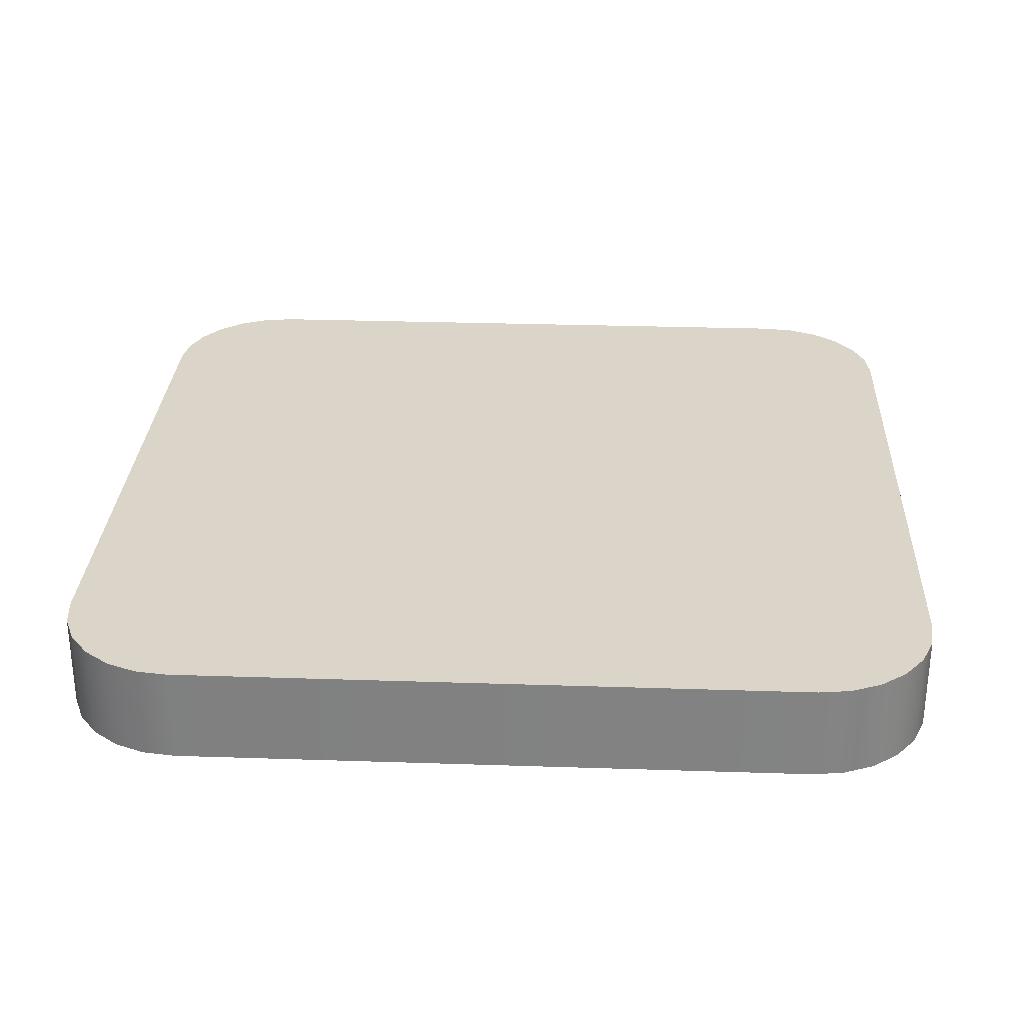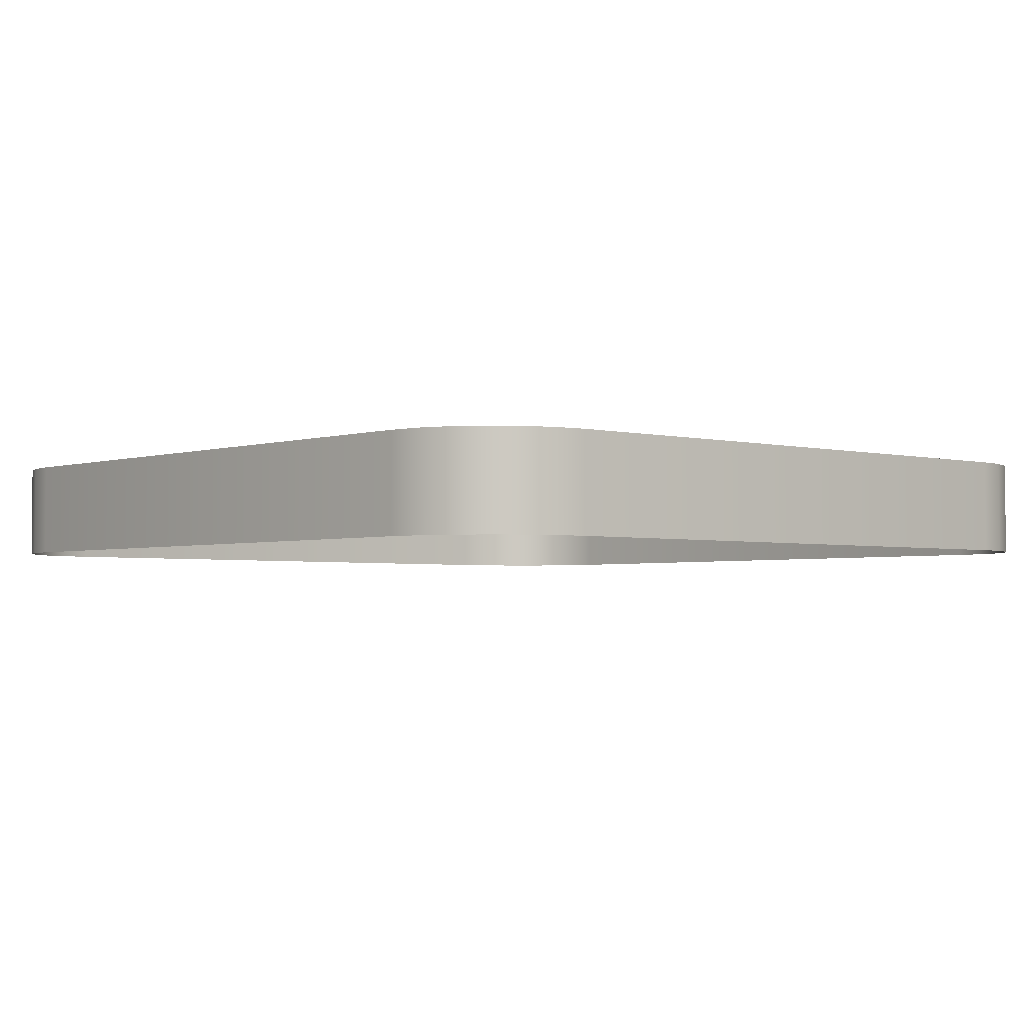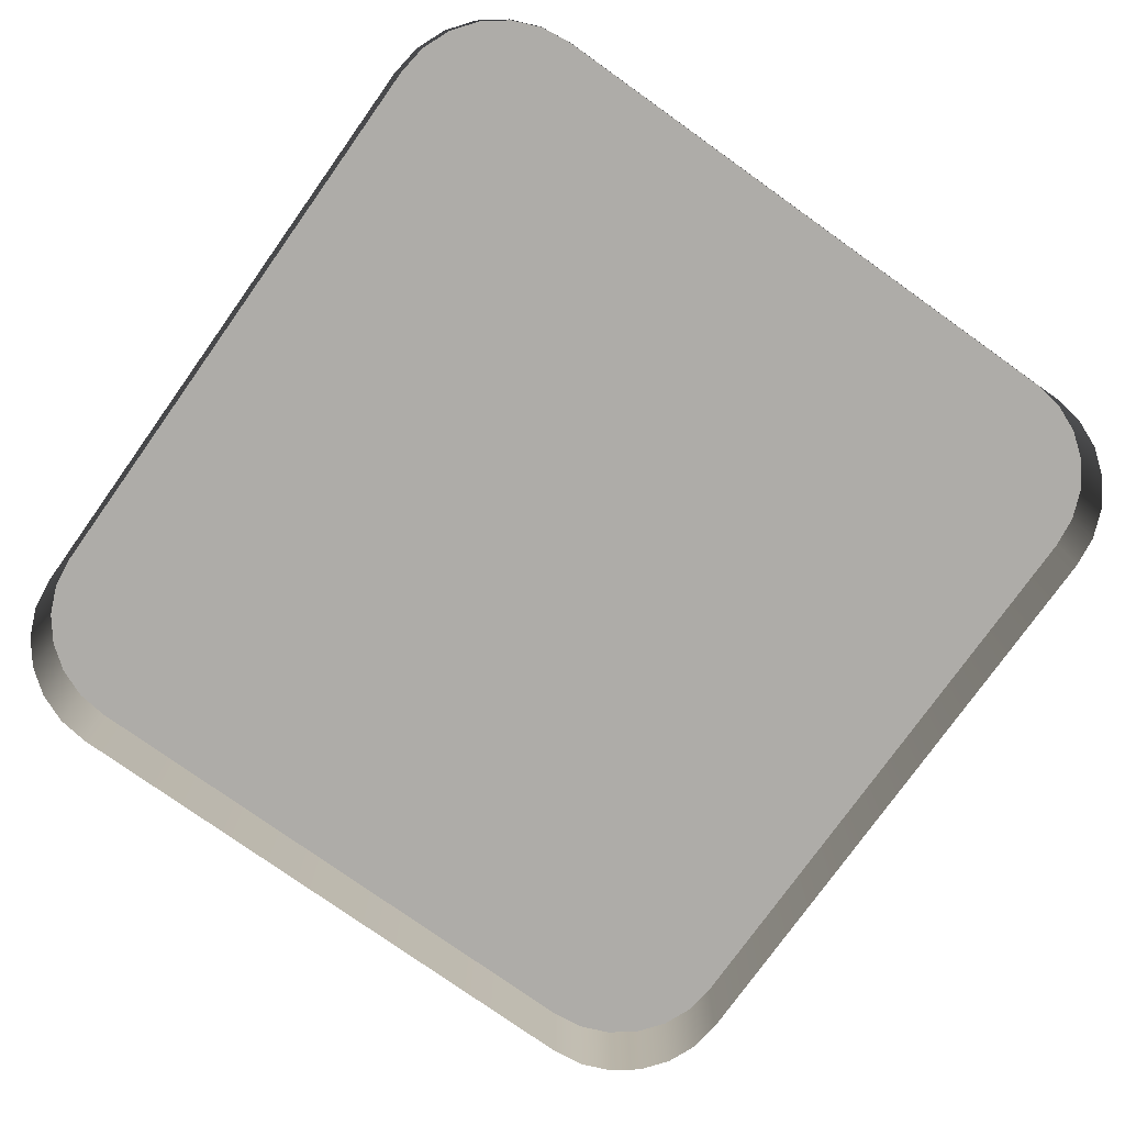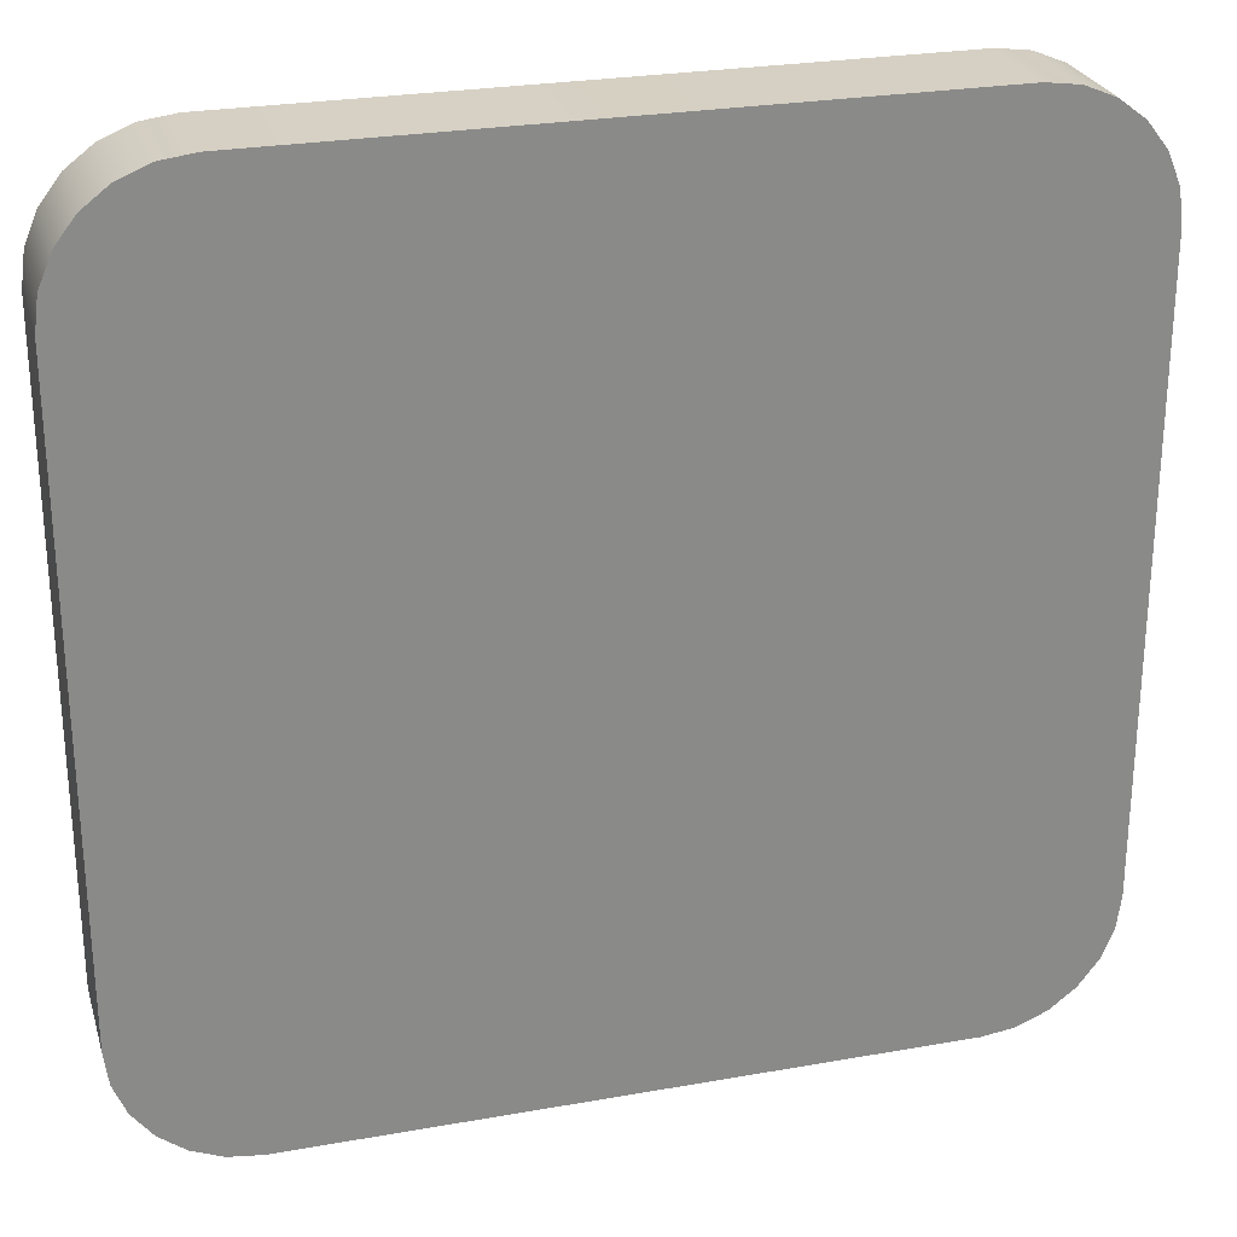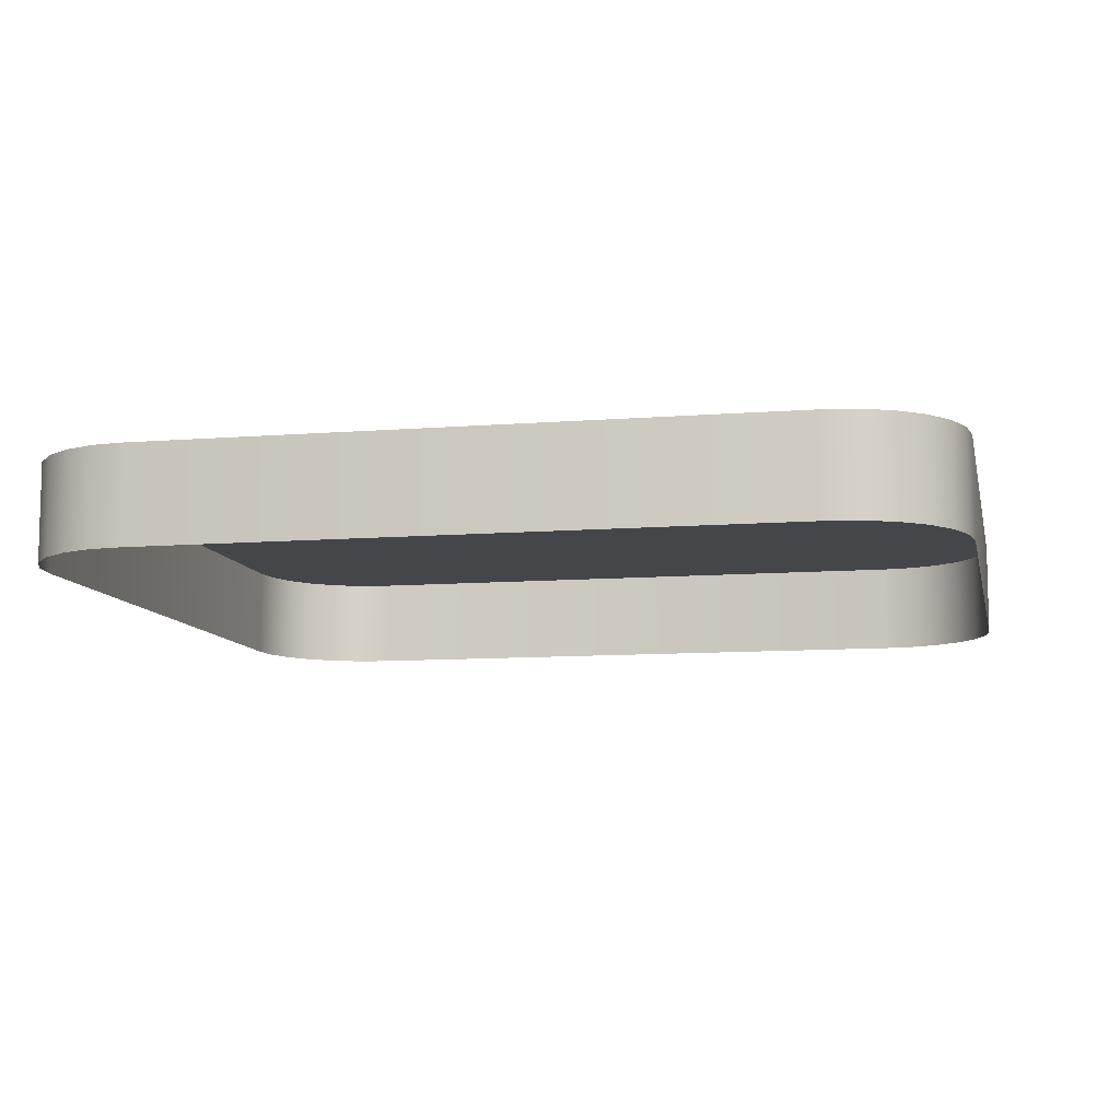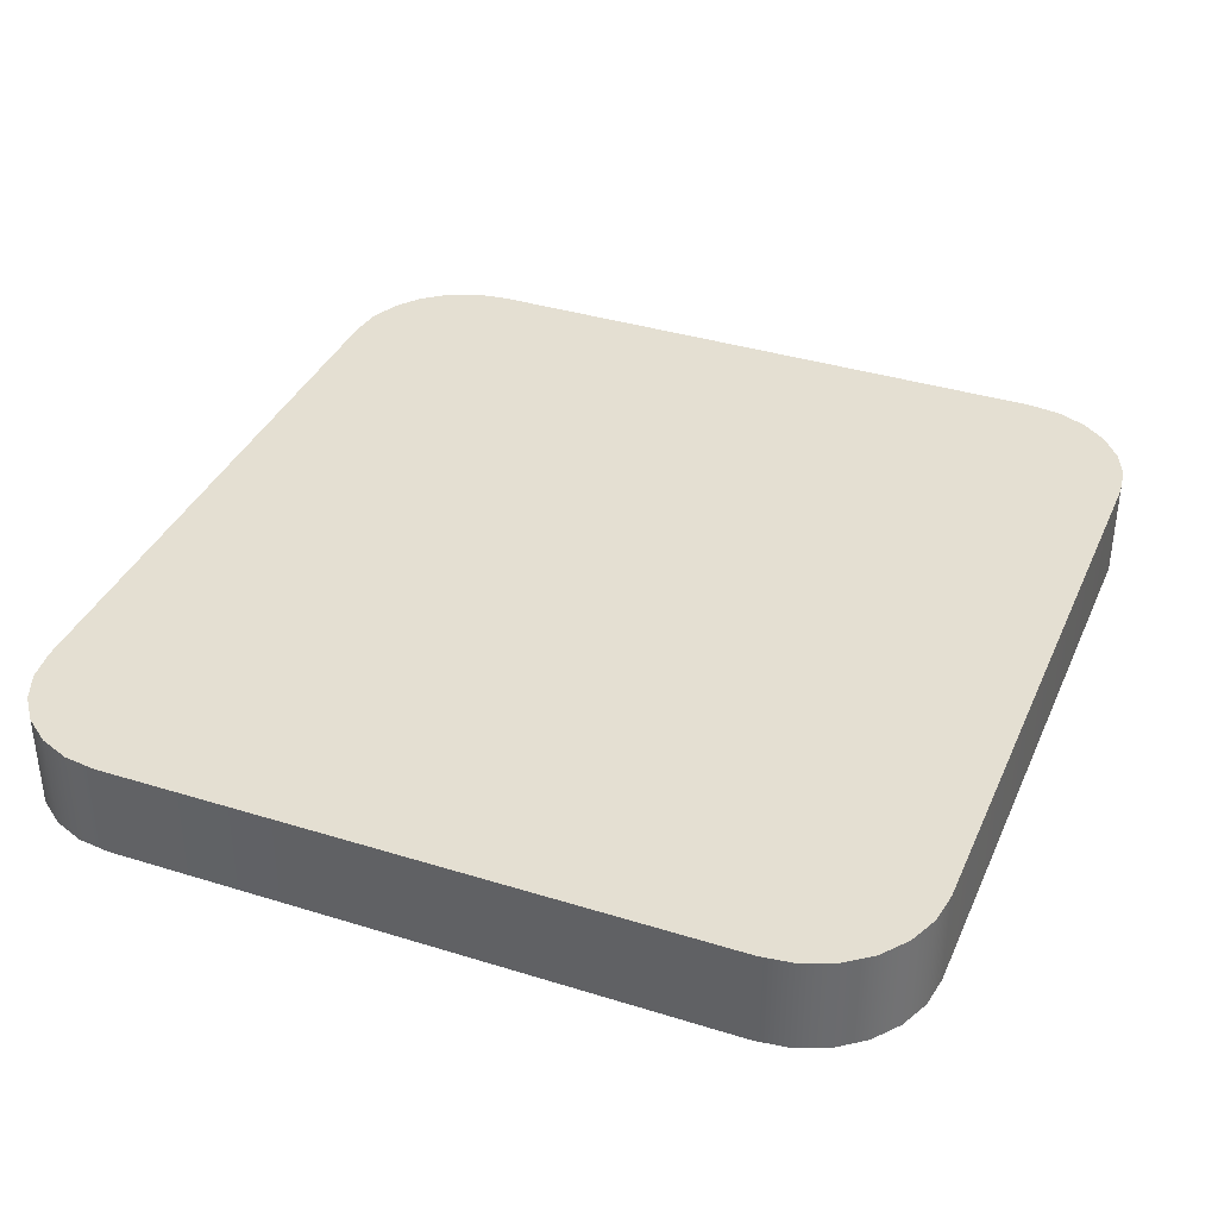
<metadata>
{"format":"obj","ext":"obj","renderer":"f3d","projection":"perspective","resolution":1024,"background":"white","views":[{"elev":29.1,"azim":2.8,"up":"+Y"},{"elev":-2.9,"azim":48.3,"up":"+Y"},{"elev":-77.0,"azim":54.5,"up":"+Y"},{"elev":26.5,"azim":164.4,"up":"+Z"},{"elev":-9.6,"azim":-168.2,"up":"+Y"},{"elev":37.0,"azim":111.9,"up":"+Y"}]}
</metadata>
<code>
o mesh56/mesh56-geometry#mesh56-geometry
v -0.1447 0.01475 0.07012
v -0.145 0.01475 0.0356
v -0.145 0.01475 0.06839
v -0.1447 0.01475 0.03386
v -0.145 0.009534 0.06839
v -0.1447 0.009534 0.07012
v -0.1441 0.01475 0.07174
v -0.145 0.009534 0.0356
v -0.1441 0.009534 0.07174
v -0.1441 0.01475 0.03224
v -0.1447 0.009534 0.03386
v -0.143 0.009534 0.07313
v -0.143 0.01475 0.07313
v -0.143 0.01475 0.03085
v -0.1441 0.009534 0.03224
v -0.1416 0.01475 0.07419
v -0.1416 0.009534 0.07419
v -0.1416 0.01475 0.02979
v -0.143 0.009534 0.03085
v -0.14 0.01475 0.07487
v -0.1416 0.009534 0.02979
v -0.14 0.009534 0.07487
v -0.14 0.01475 0.02912
v -0.14 0.009534 0.02912
v -0.1383 0.01475 0.07509
v -0.1383 0.01475 0.02889
v -0.1383 0.009534 0.07509
v -0.1383 0.009534 0.02889
v -0.1042 0.01475 0.07509
v -0.1042 0.009534 0.02889
v -0.1042 0.009534 0.07509
v -0.1042 0.01475 0.02889
v -0.1025 0.01475 0.07487
v -0.1025 0.009534 0.02912
v -0.1025 0.009534 0.07487
v -0.1025 0.01475 0.02912
v -0.1008 0.01475 0.07419
v -0.1008 0.009534 0.02979
v -0.1008 0.009534 0.07419
v -0.1008 0.01475 0.02979
v -0.09945 0.01475 0.07313
v -0.09945 0.009534 0.03085
v -0.09945 0.009534 0.07313
v -0.09945 0.01475 0.03085
v -0.09839 0.009534 0.07174
v -0.09839 0.01475 0.07174
v -0.09839 0.01475 0.03224
v -0.09839 0.009534 0.03224
v -0.09772 0.009534 0.07012
v -0.09772 0.01475 0.07012
v -0.09772 0.01475 0.03386
v -0.09772 0.009534 0.03386
v -0.09749 0.009534 0.06839
v -0.09749 0.01475 0.06839
v -0.09749 0.01475 0.0356
v -0.09749 0.009534 0.0356
f 1 2 3
f 2 1 4
f 2 5 3
f 3 6 1
f 4 1 7
f 4 8 2
f 5 2 8
f 6 3 5
f 9 1 6
f 1 9 7
f 4 7 10
f 8 4 11
f 12 7 9
f 10 7 13
f 10 11 4
f 7 12 13
f 10 13 14
f 11 10 15
f 12 16 13
f 14 13 16
f 14 15 10
f 16 12 17
f 14 16 18
f 15 14 19
f 17 20 16
f 18 16 20
f 21 14 18
f 14 21 19
f 20 17 22
f 18 20 23
f 18 24 21
f 22 25 20
f 23 20 26
f 24 18 23
f 25 22 27
f 26 20 25
f 28 23 26
f 23 28 24
f 27 29 25
f 26 25 29
f 26 30 28
f 29 27 31
f 26 29 32
f 30 26 32
f 31 33 29
f 32 29 33
f 32 34 30
f 33 31 35
f 32 33 36
f 34 32 36
f 35 37 33
f 36 33 37
f 36 38 34
f 37 35 39
f 36 37 40
f 38 36 40
f 39 41 37
f 40 37 41
f 40 42 38
f 41 39 43
f 40 41 44
f 42 40 44
f 45 41 43
f 44 41 46
f 47 42 44
f 41 45 46
f 44 46 47
f 42 47 48
f 49 46 45
f 47 46 50
f 51 48 47
f 46 49 50
f 47 50 51
f 48 51 52
f 53 50 49
f 51 50 54
f 55 52 51
f 50 53 54
f 51 54 55
f 52 55 56
f 56 54 53
f 54 56 55
f 3 2 1
f 4 1 2
f 3 5 2
f 1 6 3
f 7 1 4
f 2 8 4
f 8 2 5
f 5 3 6
f 6 1 9
f 7 9 1
f 10 7 4
f 11 4 8
f 9 7 12
f 13 7 10
f 4 11 10
f 13 12 7
f 14 13 10
f 15 10 11
f 13 16 12
f 16 13 14
f 10 15 14
f 17 12 16
f 18 16 14
f 19 14 15
f 16 20 17
f 20 16 18
f 18 14 21
f 19 21 14
f 22 17 20
f 23 20 18
f 21 24 18
f 20 25 22
f 26 20 23
f 23 18 24
f 27 22 25
f 25 20 26
f 26 23 28
f 24 28 23
f 25 29 27
f 29 25 26
f 28 30 26
f 31 27 29
f 32 29 26
f 32 26 30
f 29 33 31
f 33 29 32
f 30 34 32
f 35 31 33
f 36 33 32
f 36 32 34
f 33 37 35
f 37 33 36
f 34 38 36
f 39 35 37
f 40 37 36
f 40 36 38
f 37 41 39
f 41 37 40
f 38 42 40
f 43 39 41
f 44 41 40
f 44 40 42
f 43 41 45
f 46 41 44
f 44 42 47
f 46 45 41
f 47 46 44
f 48 47 42
f 45 46 49
f 50 46 47
f 47 48 51
f 50 49 46
f 51 50 47
f 52 51 48
f 49 50 53
f 54 50 51
f 51 52 55
f 54 53 50
f 55 54 51
f 56 55 52
f 53 54 56
f 55 56 54

</code>
